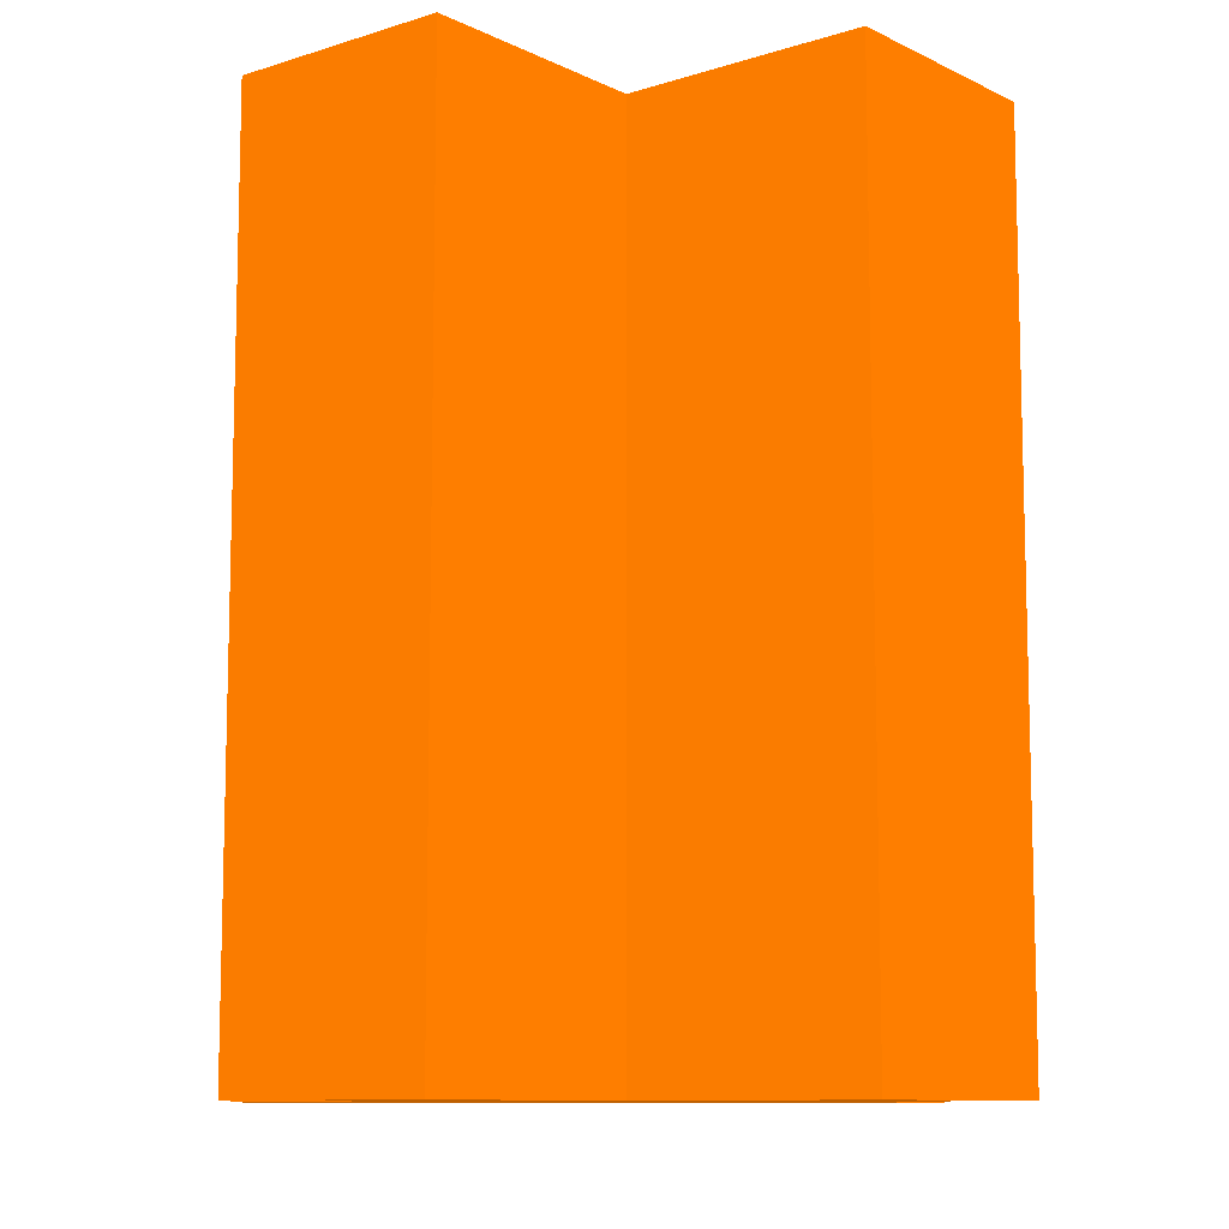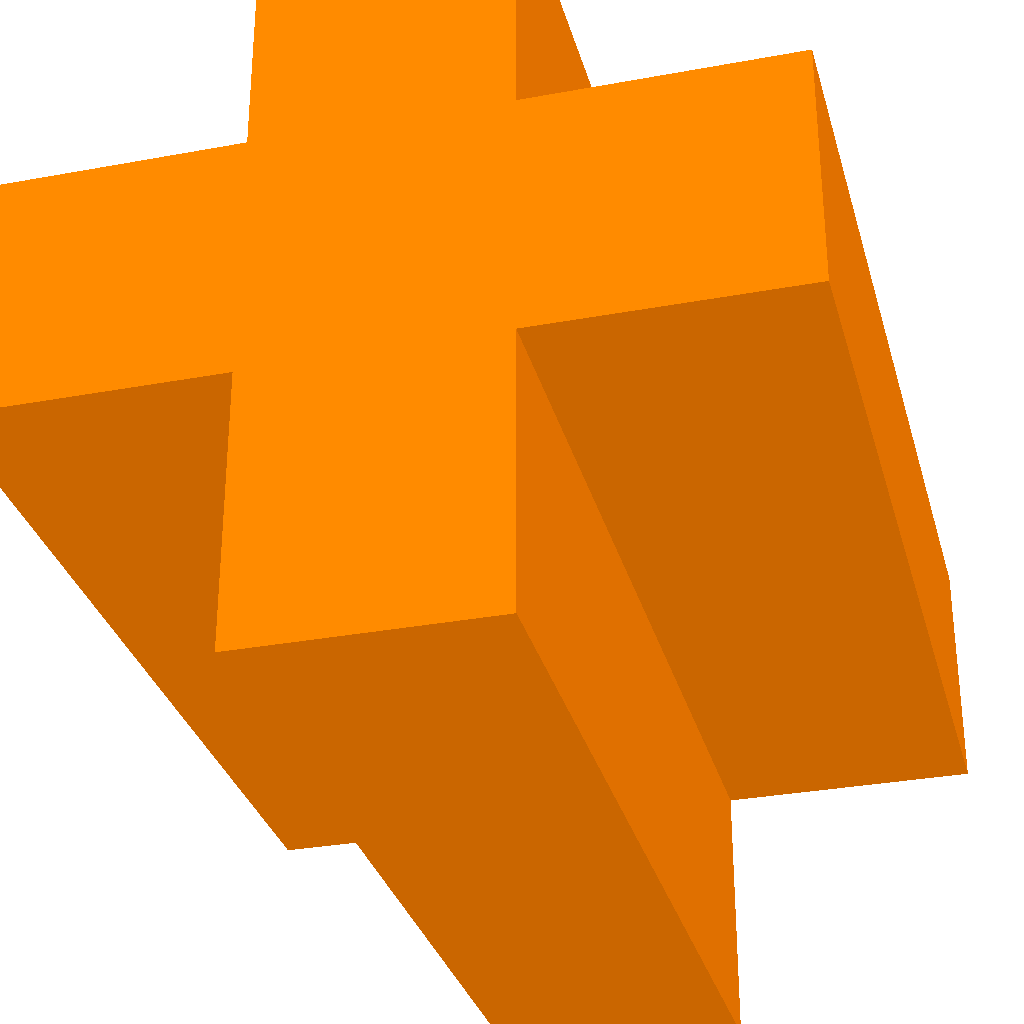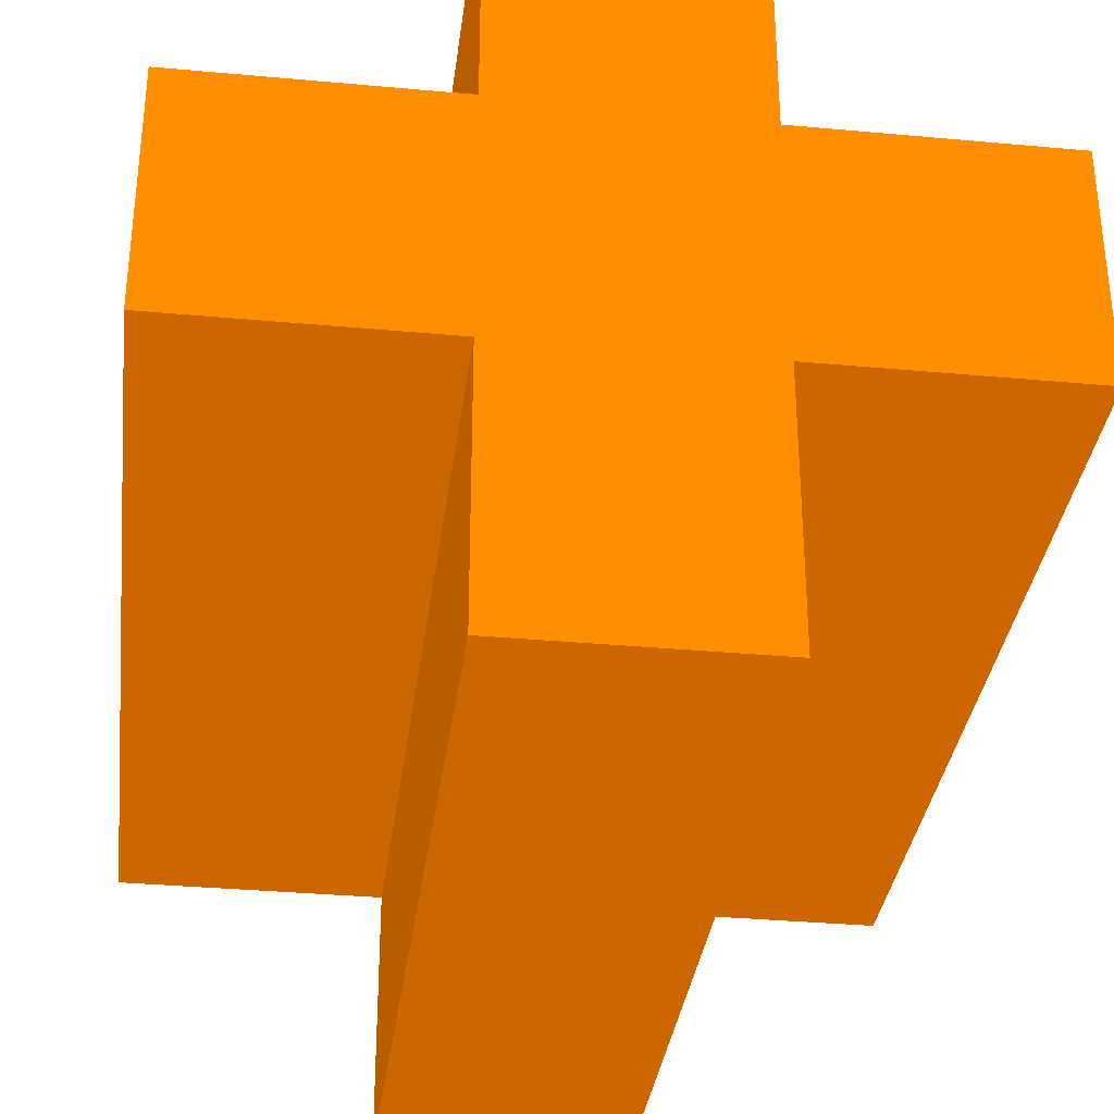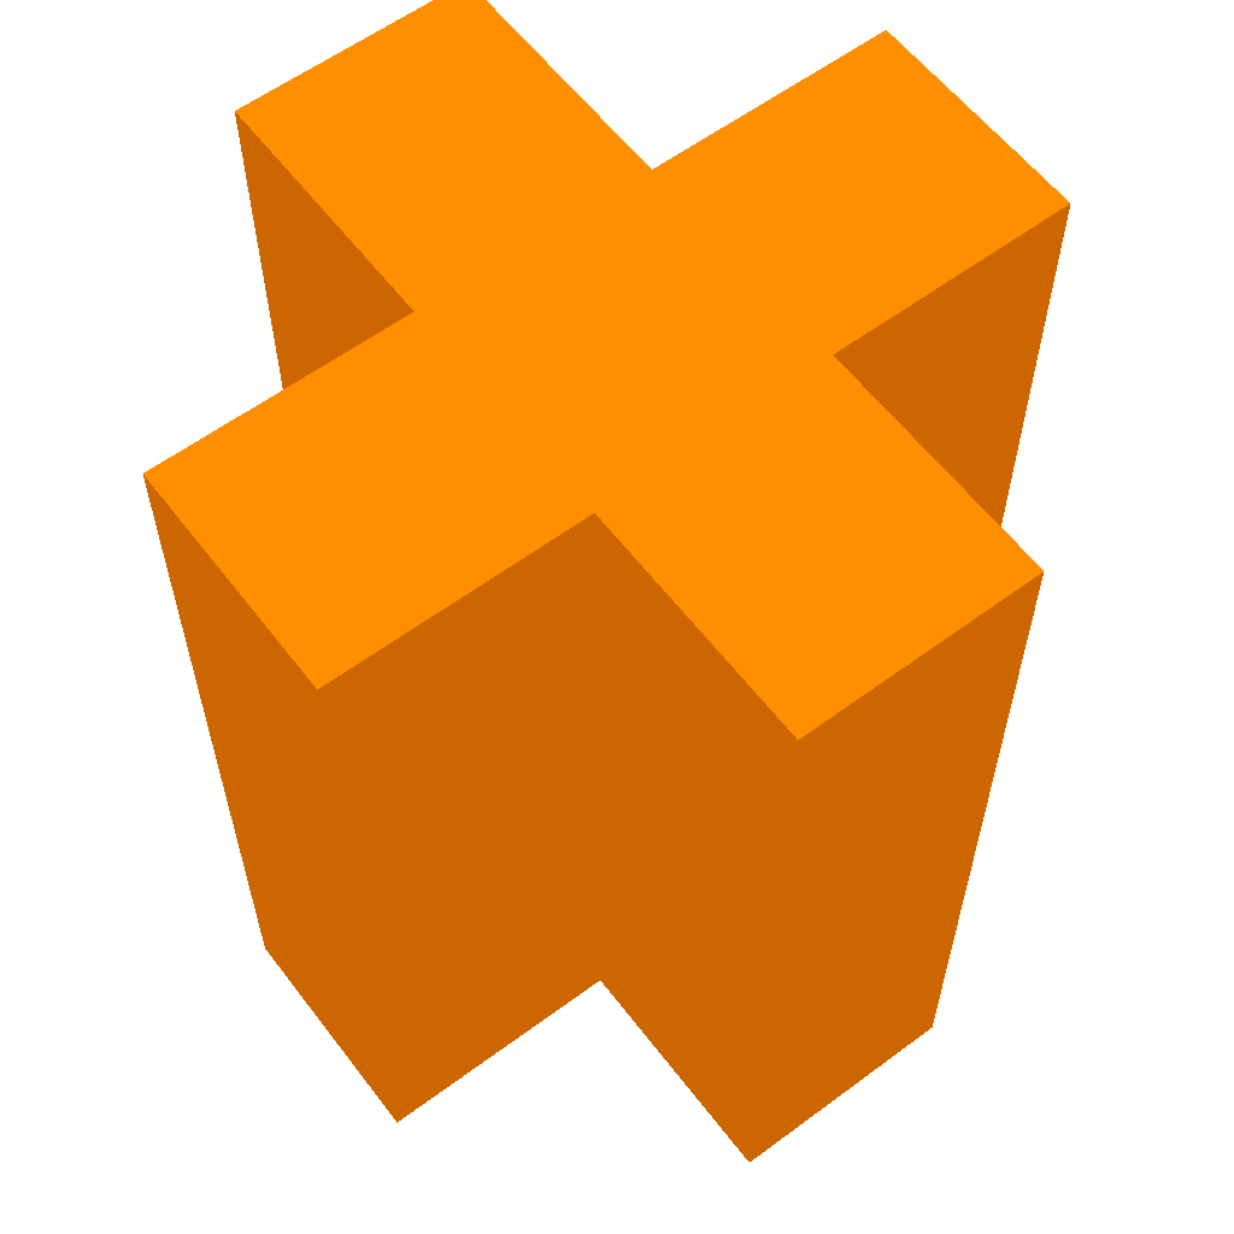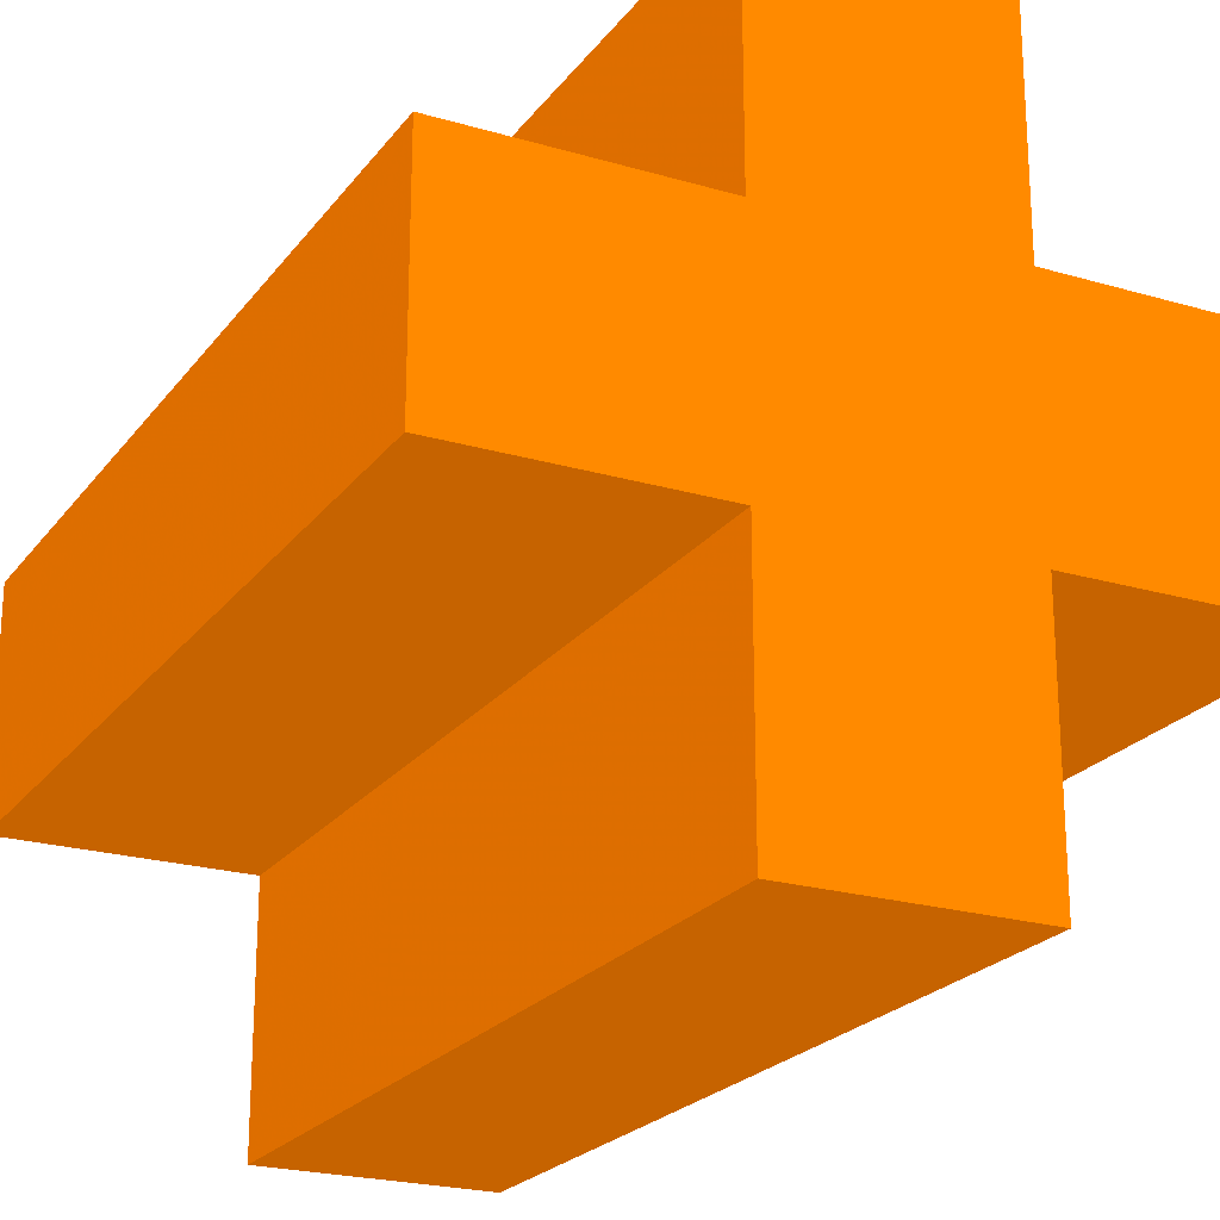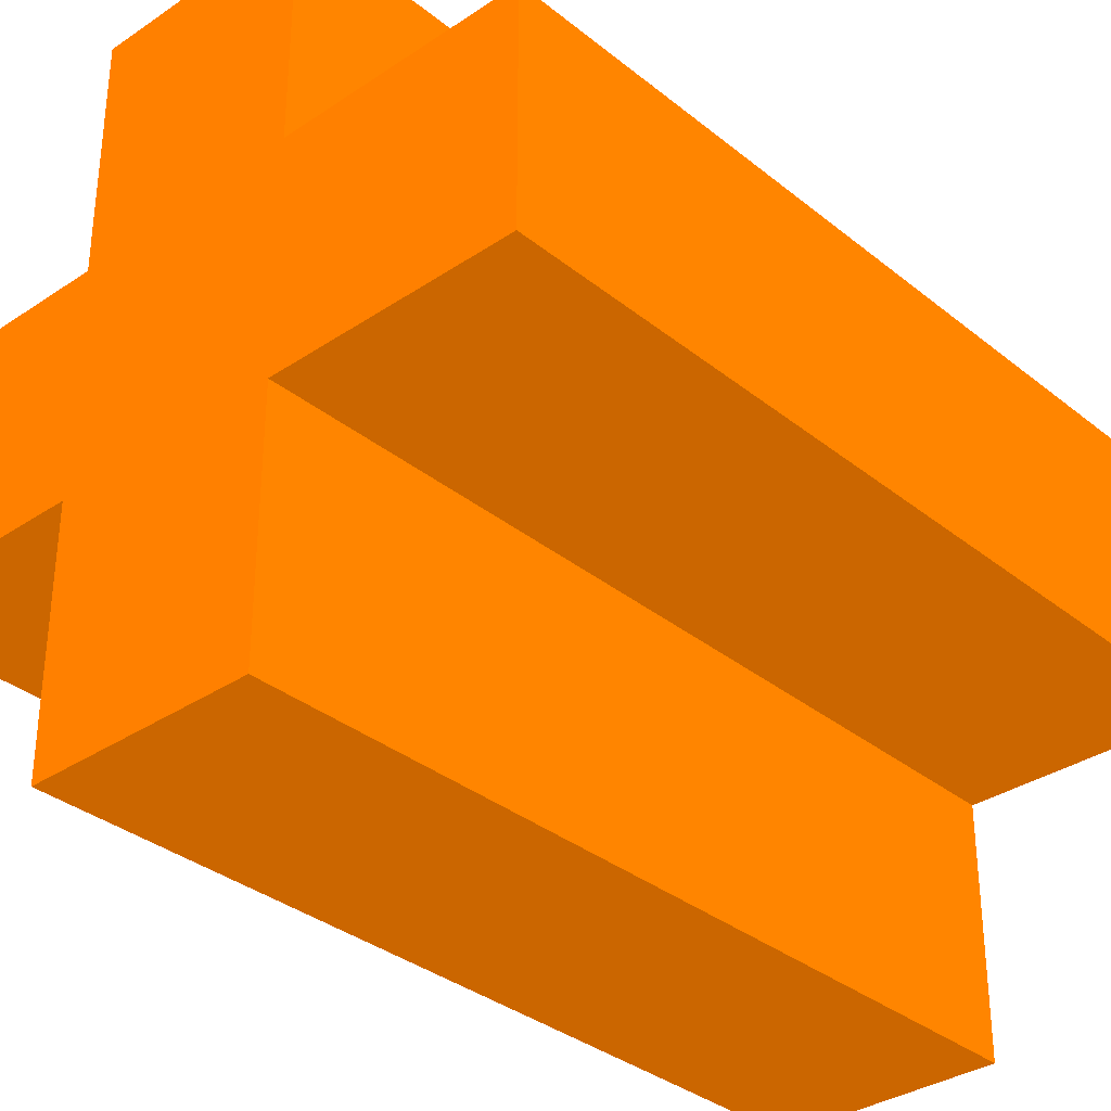
<metadata>
{"format":"obj","ext":"obj","renderer":"f3d","projection":"perspective","resolution":1024,"background":"white","views":[{"elev":-9.9,"azim":-50.8,"up":"+Z"},{"elev":-31.5,"azim":-165.2,"up":"+Y"},{"elev":-33.9,"azim":172.9,"up":"+Y"},{"elev":59.5,"azim":142.8,"up":"+Z"},{"elev":-22.5,"azim":-26.9,"up":"+Y"},{"elev":-33.7,"azim":42.5,"up":"+Y"}]}
</metadata>
<code>
v -0.035 0.01142 0.042 0.5882 0.2941 0
v -0.035 0.01142 -0.042 0.5882 0.2941 0
v -0.035 -0.0106 -0.042 0.5882 0.2941 0
v -0.035 -0.0106 0.042 0.5882 0.2941 0
v -0.01142 0.035 0.042 0.5882 0.2941 0
v 0.01101 0.035 0.042 0.5882 0.2941 0
v 0.01101 0.035 -0.042 0.5882 0.2941 0
v -0.01142 0.035 -0.042 0.5882 0.2941 0
v 0.035 0.01183 0.042 0.5882 0.2941 0
v 0.035 -0.0106 0.042 0.5882 0.2941 0
v 0.035 -0.0106 -0.042 0.5882 0.2941 0
v 0.035 0.01183 -0.042 0.5882 0.2941 0
v 0.01101 -0.035 -0.042 0.5882 0.2941 0
v 0.01101 -0.035 0.042 0.5882 0.2941 0
v -0.01142 -0.035 0.042 0.5882 0.2941 0
v -0.01142 -0.035 -0.042 0.5882 0.2941 0
v -0.01142 0.01142 -0.042 0.5882 0.2941 0
v 0.01101 0.01183 -0.042 0.5882 0.2941 0
v -0.01142 -0.0106 -0.042 0.5882 0.2941 0
v 0.01101 -0.0106 -0.042 0.5882 0.2941 0
v -0.01142 -0.0106 0.042 0.5882 0.2941 0
v 0.01101 -0.0106 0.042 0.5882 0.2941 0
v -0.01142 0.01142 0.042 0.5882 0.2941 0
v 0.01101 0.01183 0.042 0.5882 0.2941 0
f 1 2 3
f 1 3 4
f 5 6 7
f 5 7 8
f 9 10 11
f 9 11 12
f 13 14 15
f 13 15 16
f 3 2 17
f 17 8 7
f 18 12 11
f 17 7 18
f 19 3 17
f 13 16 19
f 18 11 20
f 20 13 19
f 19 17 18
f 18 20 19
f 21 15 14
f 22 10 9
f 21 14 22
f 1 4 21
f 6 5 23
f 23 1 21
f 21 22 9
f 24 6 23
f 21 9 24
f 24 23 21
f 20 22 14
f 20 14 13
f 10 22 20
f 10 20 11
f 6 24 18
f 6 18 7
f 9 12 18
f 9 18 24
f 8 17 23
f 8 23 5
f 23 17 2
f 23 2 1
f 4 3 19
f 4 19 21
f 16 15 21
f 16 21 19

</code>
